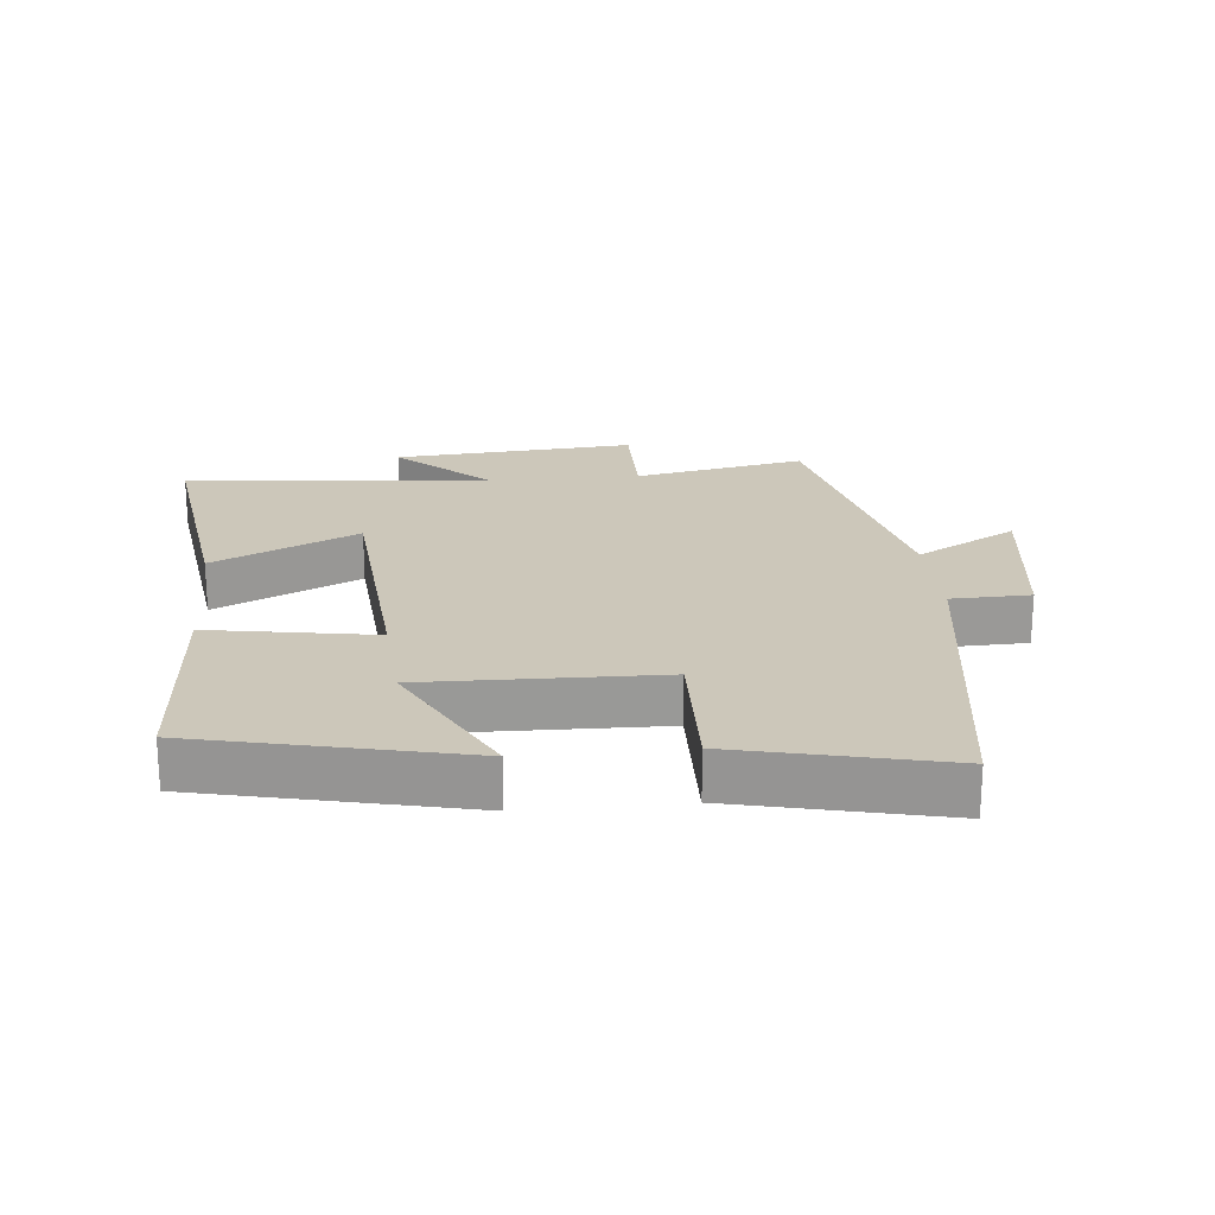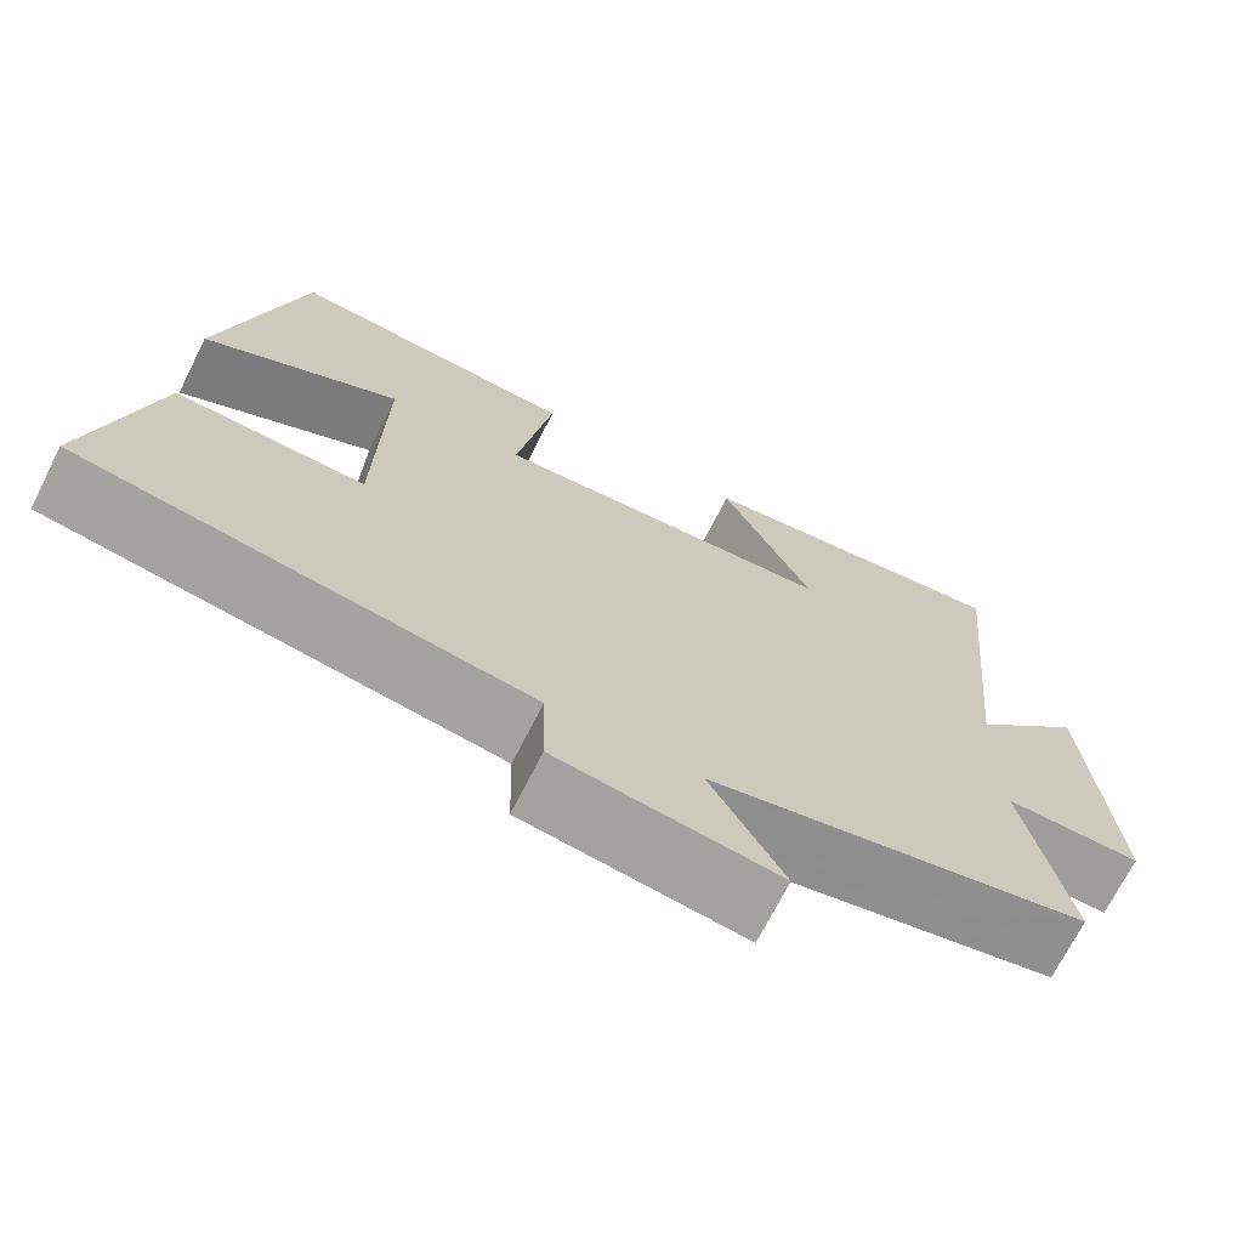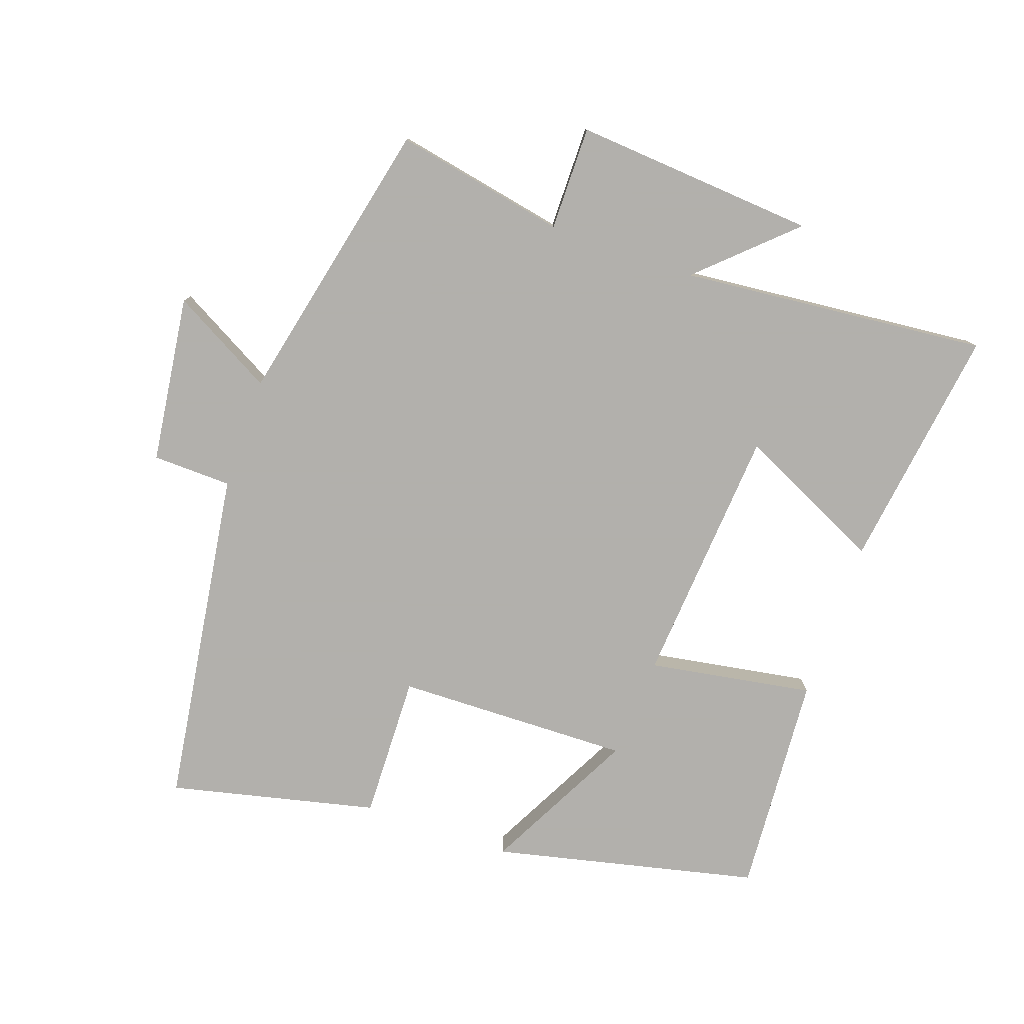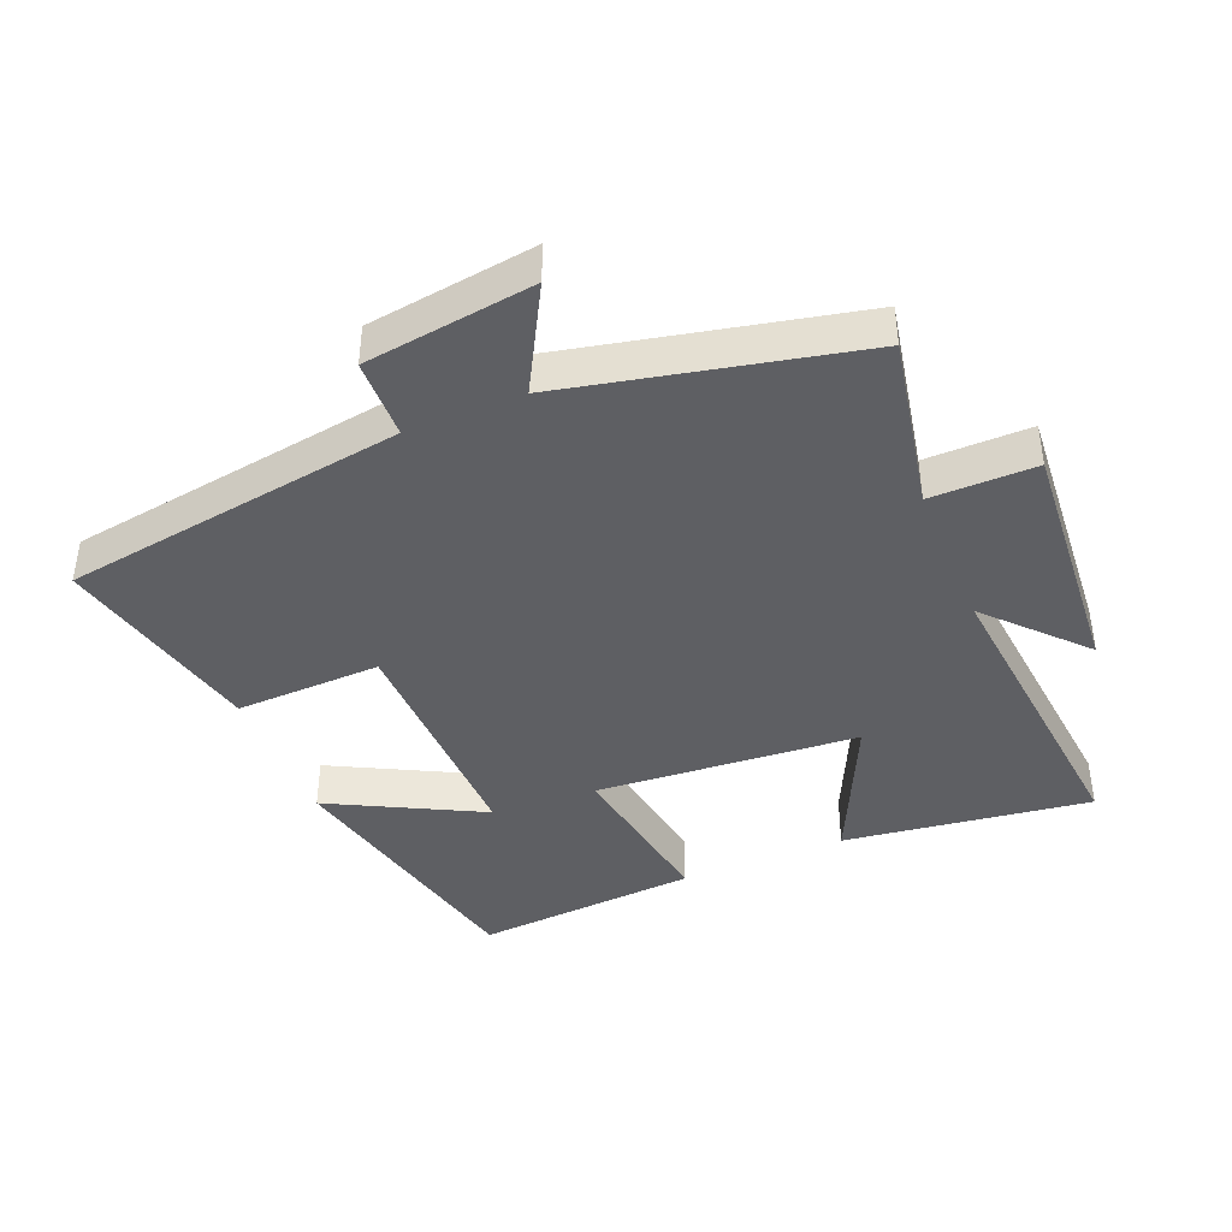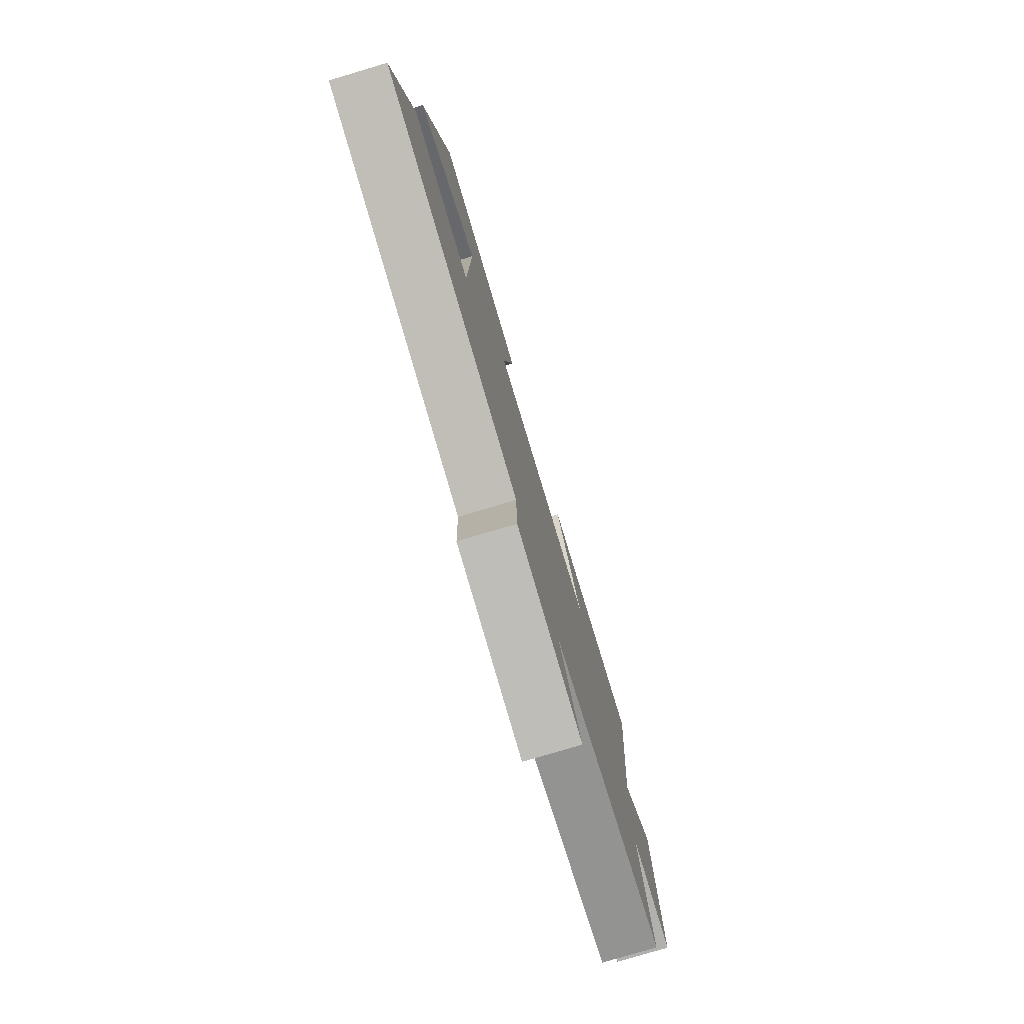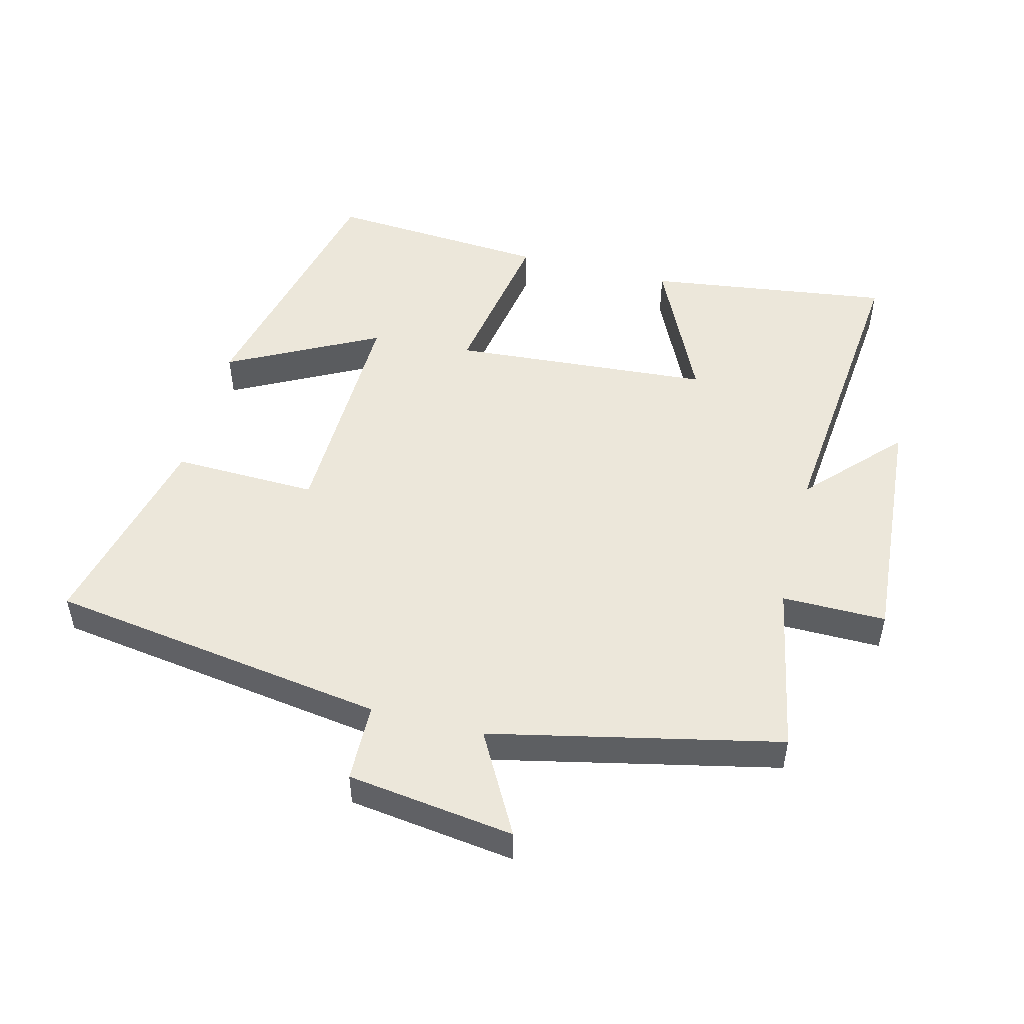
<metadata>
{"format":"obj","ext":"obj","renderer":"f3d","projection":"perspective","resolution":1024,"background":"white","views":[{"elev":21.5,"azim":84.5,"up":"+Y"},{"elev":-70.5,"azim":153.2,"up":"+Z"},{"elev":-78.6,"azim":-109.3,"up":"+Y"},{"elev":-41.9,"azim":-157.5,"up":"+Y"},{"elev":-78.4,"azim":106.6,"up":"+Z"},{"elev":50.4,"azim":-165.6,"up":"+Y"}]}
</metadata>
<code>
v 0.573 0.07 -0.424
v 0.058 0.07 -0.5
v 0.055 0.07 -0.62
v -0.199 0.07 -0.654
v -0.114 0.07 -0.5
v -0.551 0.07 -0.403
v -0.5 0.07 -0.143
v -0.658 0.07 -0.144
v -0.63 0.07 0.224
v -0.5 0.07 0.085
v -0.545 0.07 0.551
v -0.175 0.07 0.5
v -0.279 0.07 0.28
v 0.115 0.07 0.25
v 0.073 0.07 0.5
v 0.408 0.07 0.523
v 0.5 0.07 0.122
v 0.273 0.07 0.24
v 0.281 0.07 -0.116
v 0.5 0.07 -0.11
v 0.573 0 -0.424
v 0.058 0 -0.5
v 0.055 0 -0.62
v -0.199 0 -0.654
v -0.114 0 -0.5
v -0.551 0 -0.403
v -0.5 0 -0.143
v -0.658 0 -0.144
v -0.63 0 0.224
v -0.5 0 0.085
v -0.545 0 0.551
v -0.175 0 0.5
v -0.279 0 0.28
v 0.115 0 0.25
v 0.073 0 0.5
v 0.408 0 0.523
v 0.5 0 0.122
v 0.273 0 0.24
v 0.281 0 -0.116
v 0.5 0 -0.11
f 19 20 1 2
f 18 19 2
f 15 16 17 18
f 14 15 18
f 14 18 2
f 13 14 2
f 10 11 12 13
f 10 13 2 3
f 7 8 9 10
f 7 10 3
f 5 6 7
f 5 7 3
f 3 4 5
f 22 21 40 39
f 22 39 38
f 38 37 36 35
f 38 35 34
f 22 38 34
f 22 34 33
f 33 32 31 30
f 23 22 33 30
f 30 29 28 27
f 23 30 27
f 27 26 25
f 23 27 25
f 25 24 23
f 1 21 22 2
f 2 22 23 3
f 3 23 24 4
f 4 24 25 5
f 5 25 26 6
f 6 26 27 7
f 7 27 28 8
f 8 28 29 9
f 9 29 30 10
f 10 30 31 11
f 11 31 32 12
f 12 32 33 13
f 13 33 34 14
f 14 34 35 15
f 15 35 36 16
f 16 36 37 17
f 17 37 38 18
f 18 38 39 19
f 19 39 40 20
f 20 40 21 1

</code>
